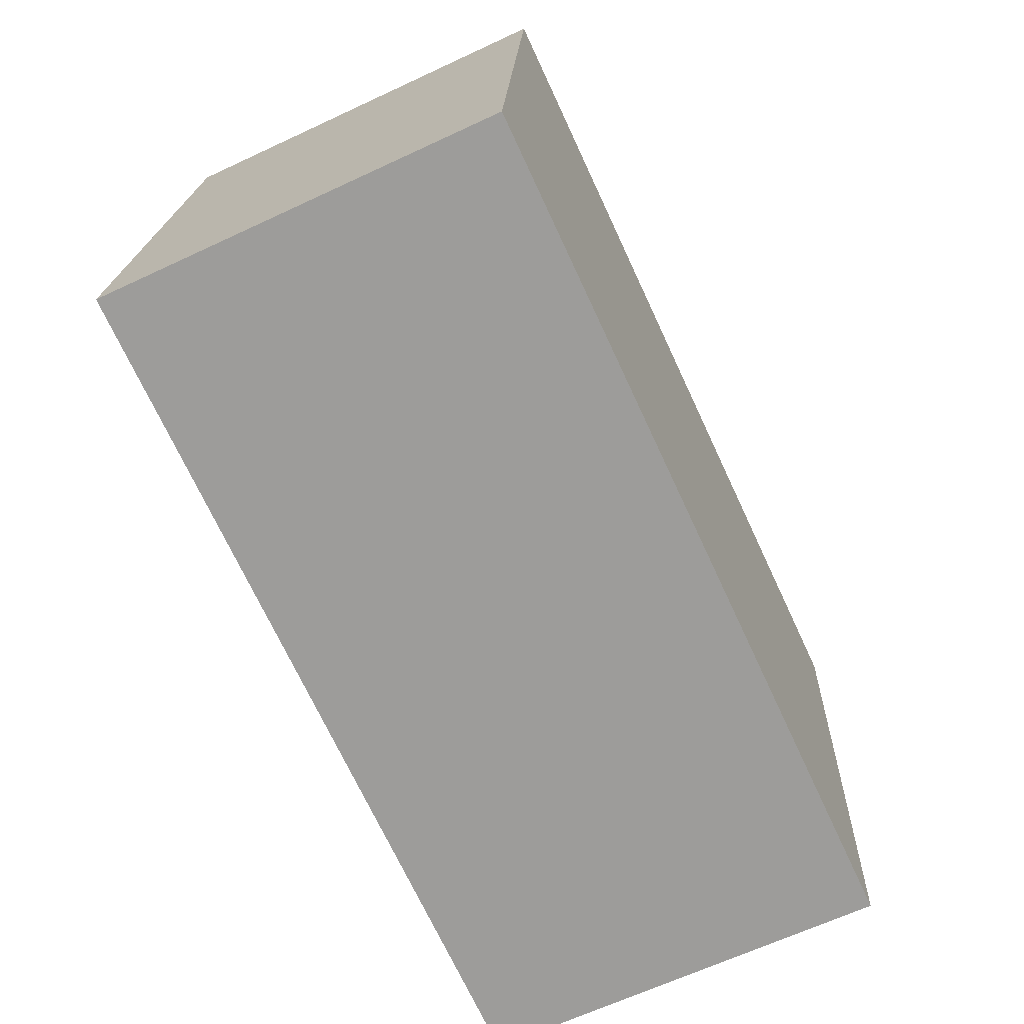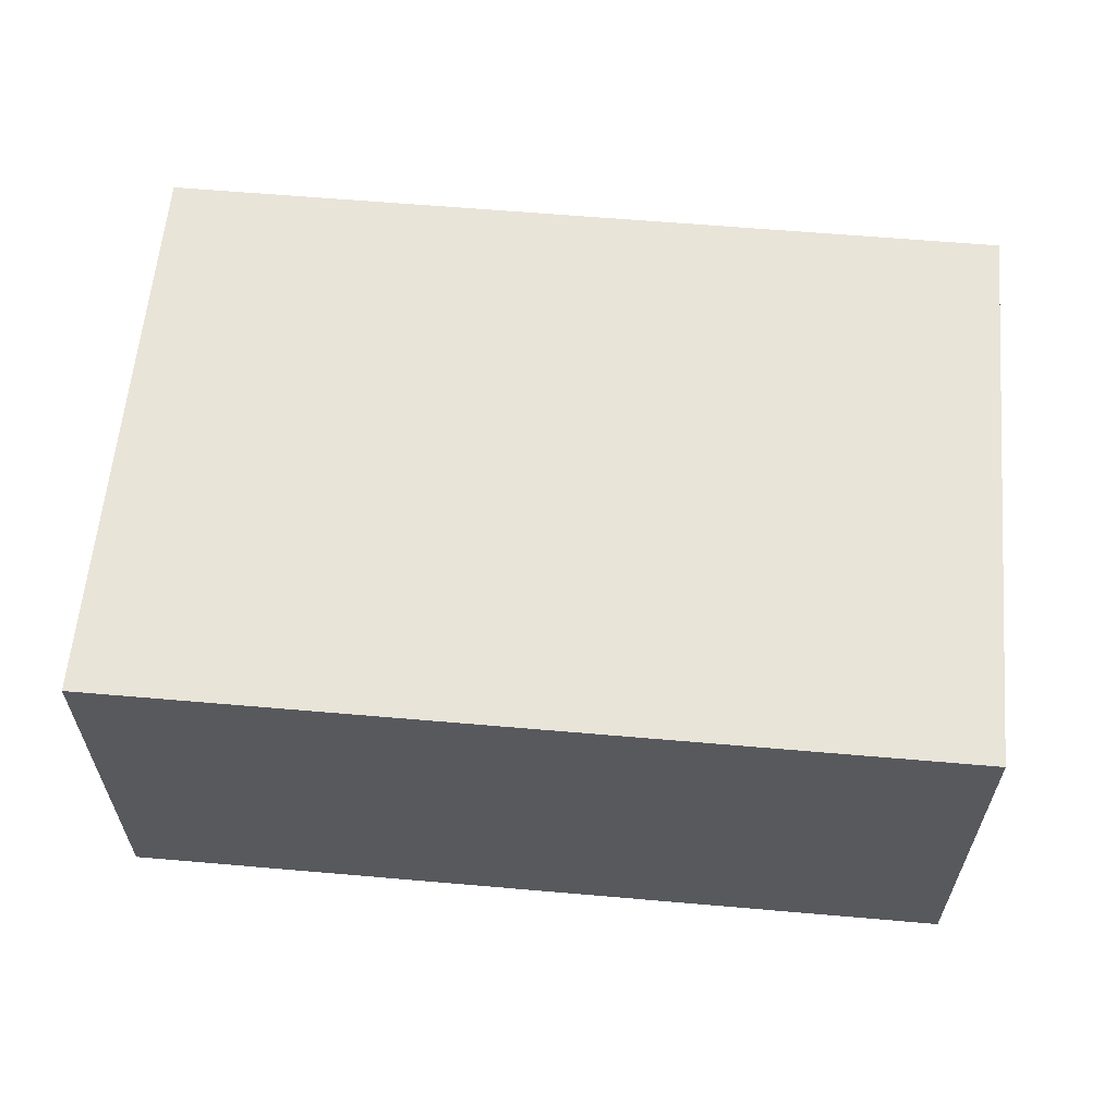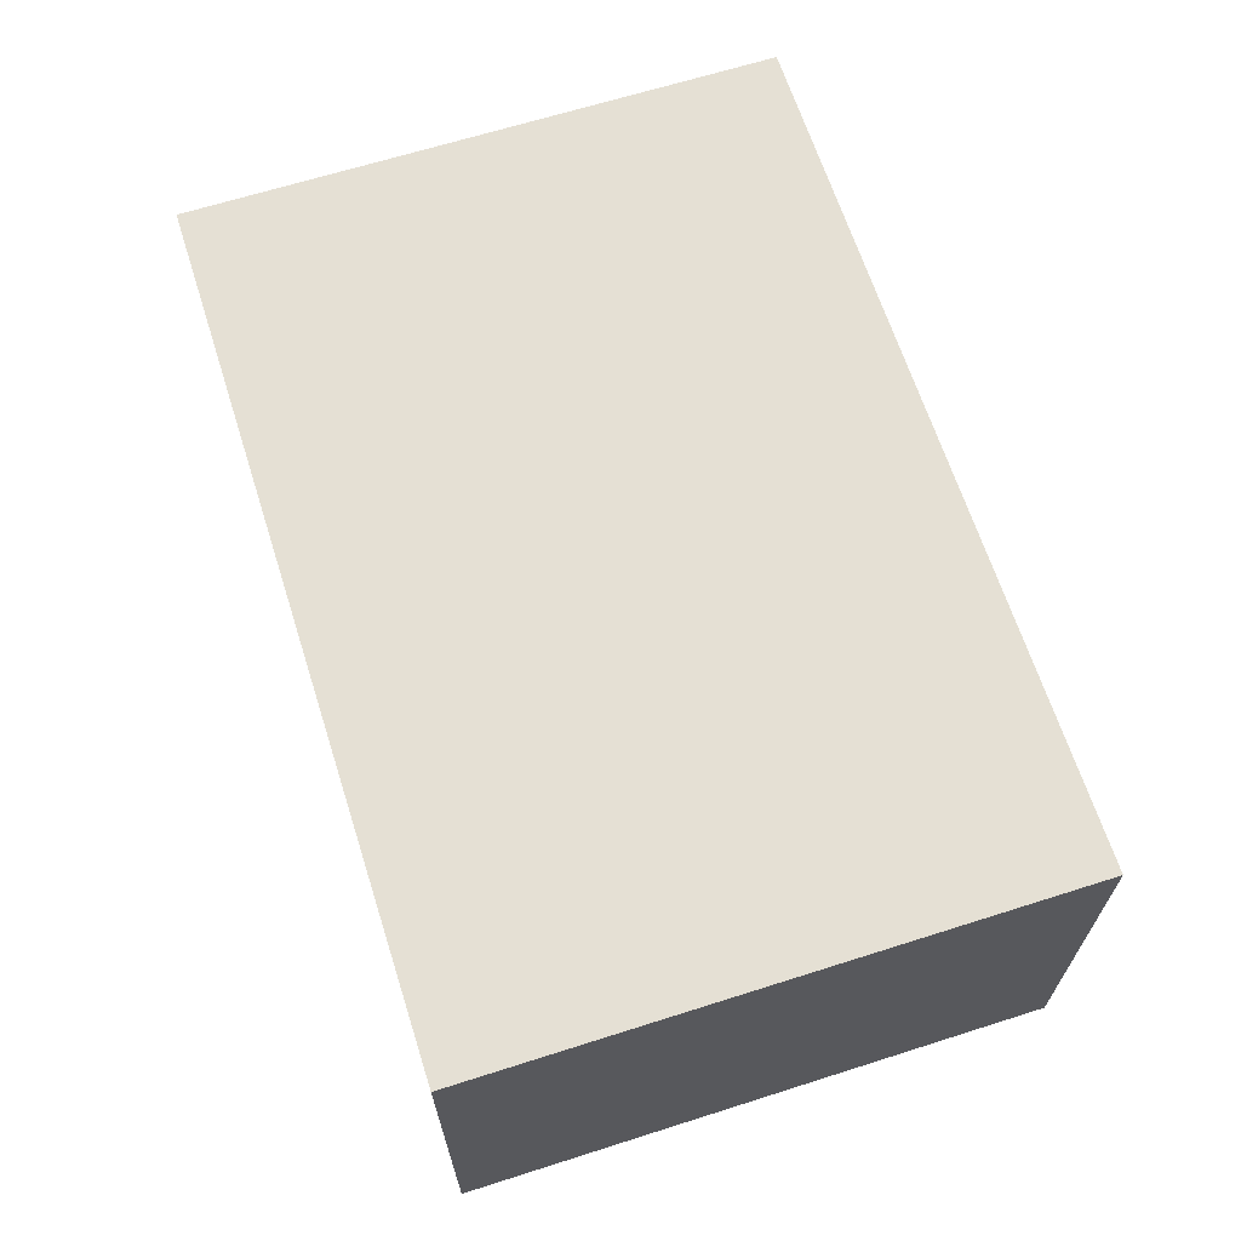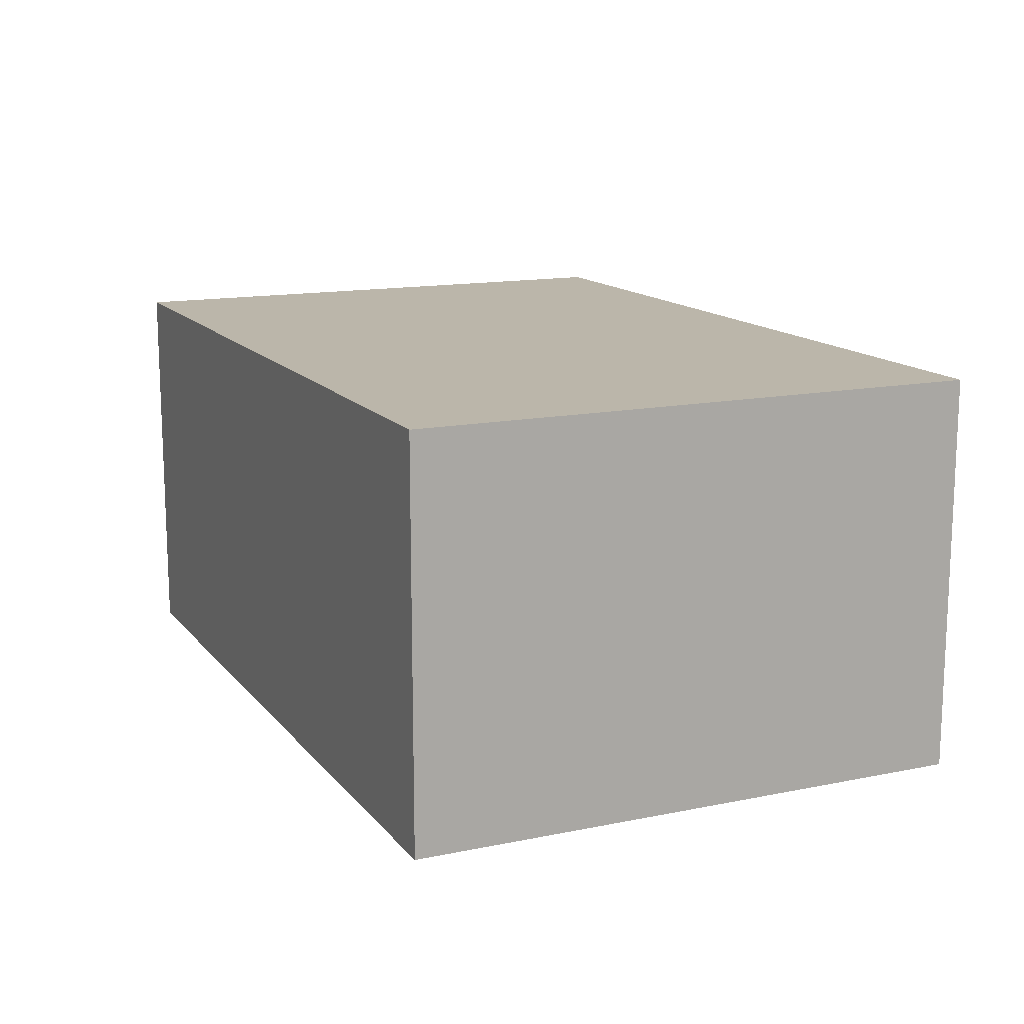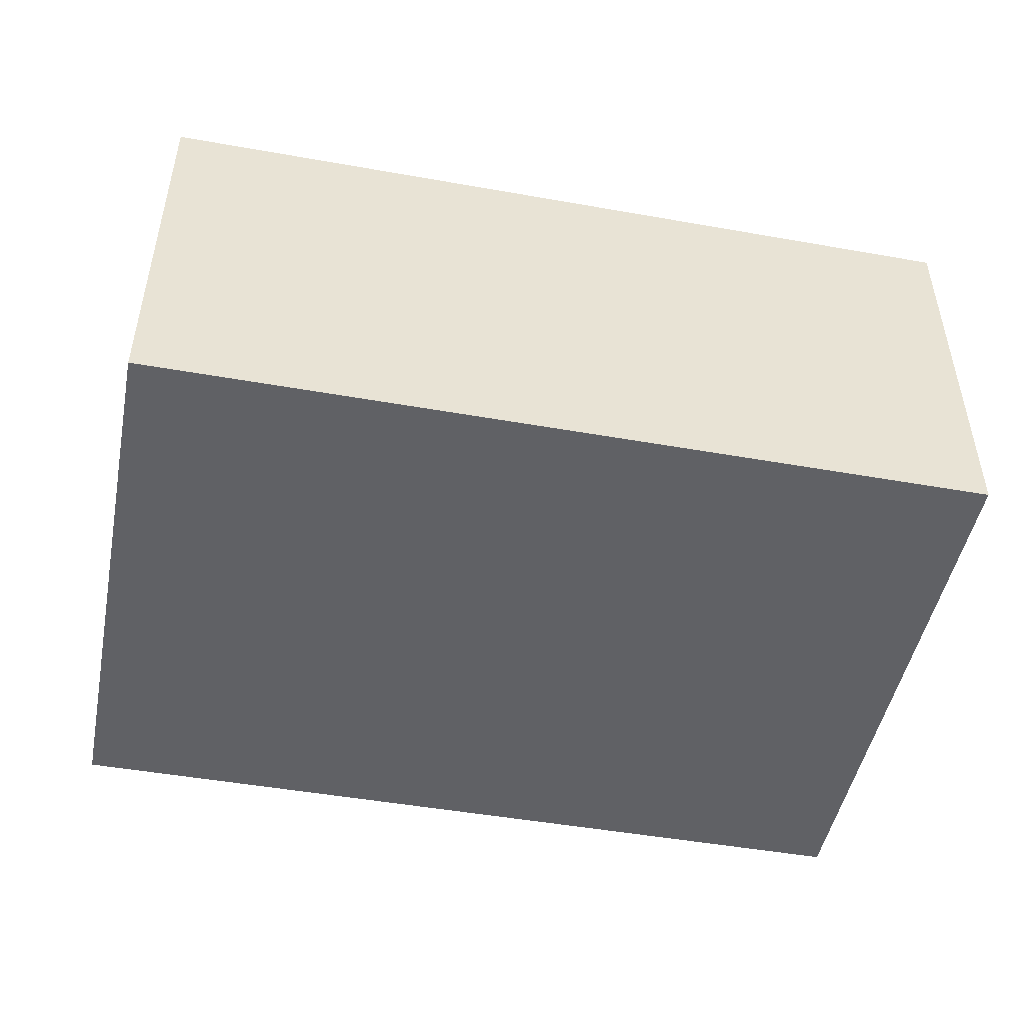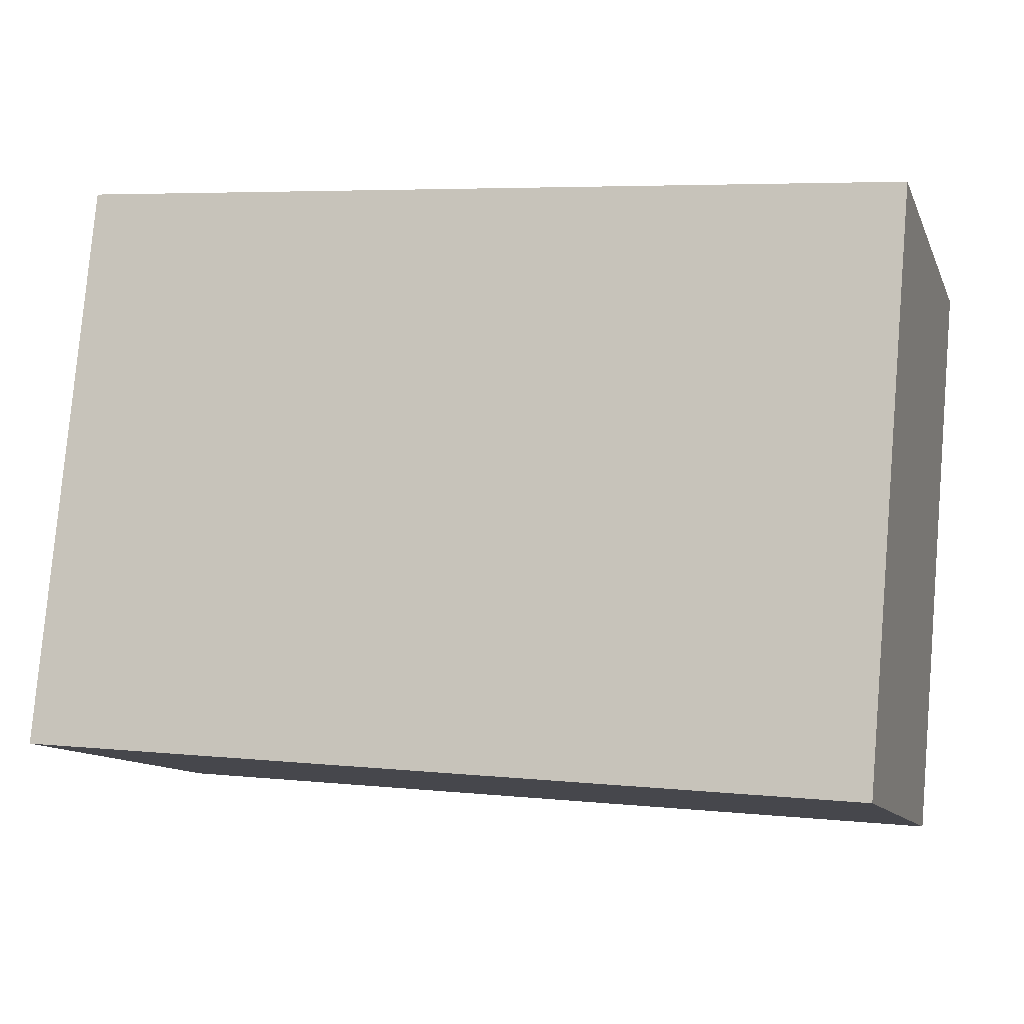
<metadata>
{"format":"obj","ext":"obj","renderer":"f3d","projection":"perspective","resolution":1024,"background":"white","views":[{"elev":-65.8,"azim":-64.9,"up":"+Z"},{"elev":60.5,"azim":-169.8,"up":"+Y"},{"elev":65.7,"azim":77.4,"up":"+Y"},{"elev":14.1,"azim":70.7,"up":"+Y"},{"elev":-48.2,"azim":173.9,"up":"+Y"},{"elev":-11.4,"azim":16.9,"up":"+Z"}]}
</metadata>
<code>
v  4.118 1.954 -0.369
v  0.252 1.954 2.816
v  4.371 1.954 2.447
v  0 1.954 1.196e-16
v  4.371 -1.498e-16 2.447
v  4.118 2.259e-17 -0.369
v  0 0 0
v  0.252 -1.724e-16 2.816
g defaultobject
f 1 2 3
f 2 1 4
f 5 1 3
f 1 5 6
f 6 4 1
f 4 6 7
f 7 2 4
f 2 7 8
f 8 3 2
f 3 8 5
f 8 6 5
f 6 8 7

</code>
